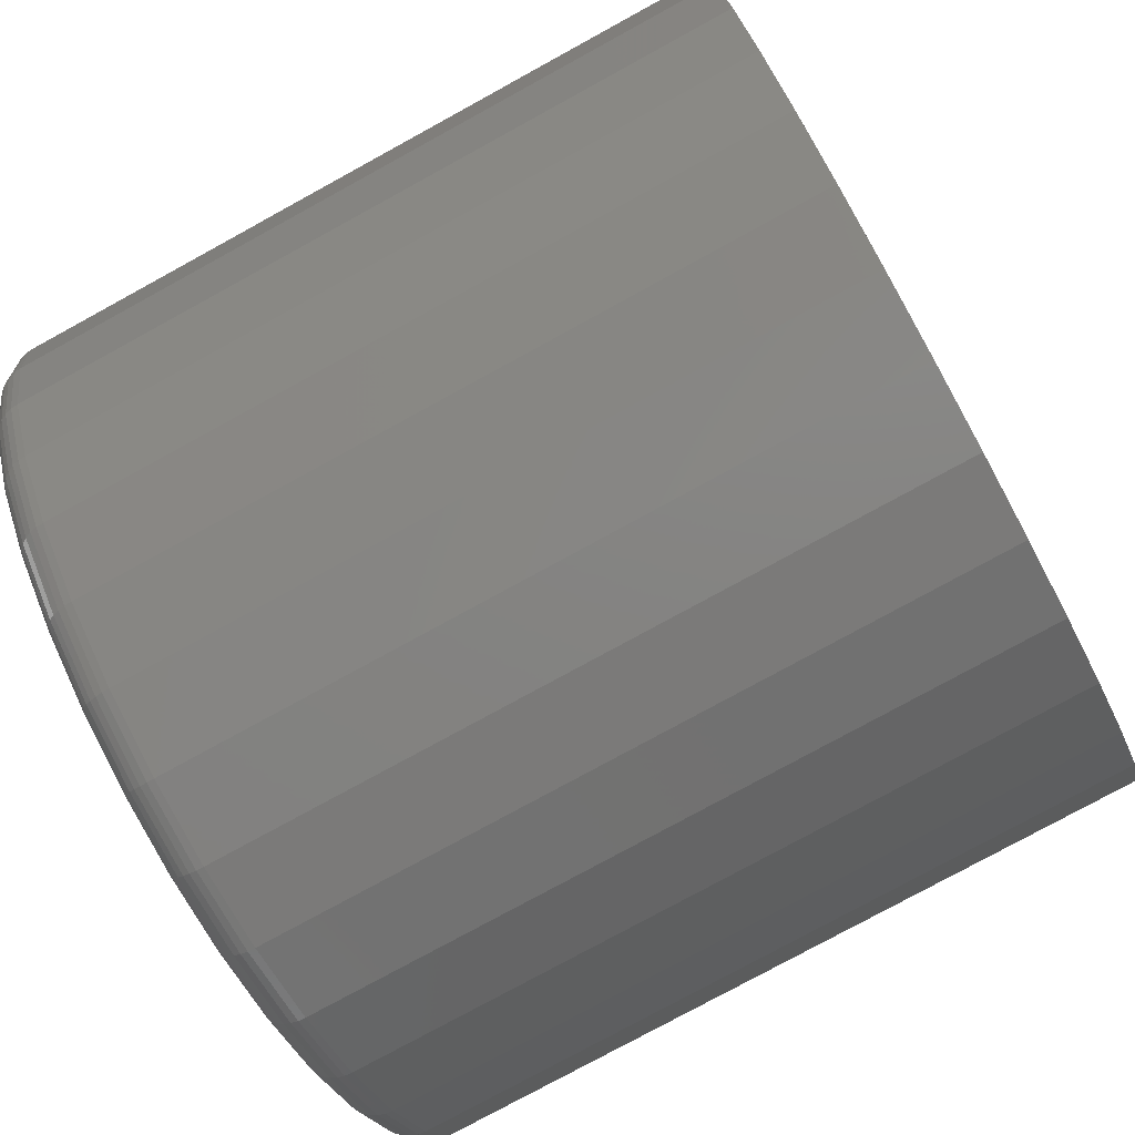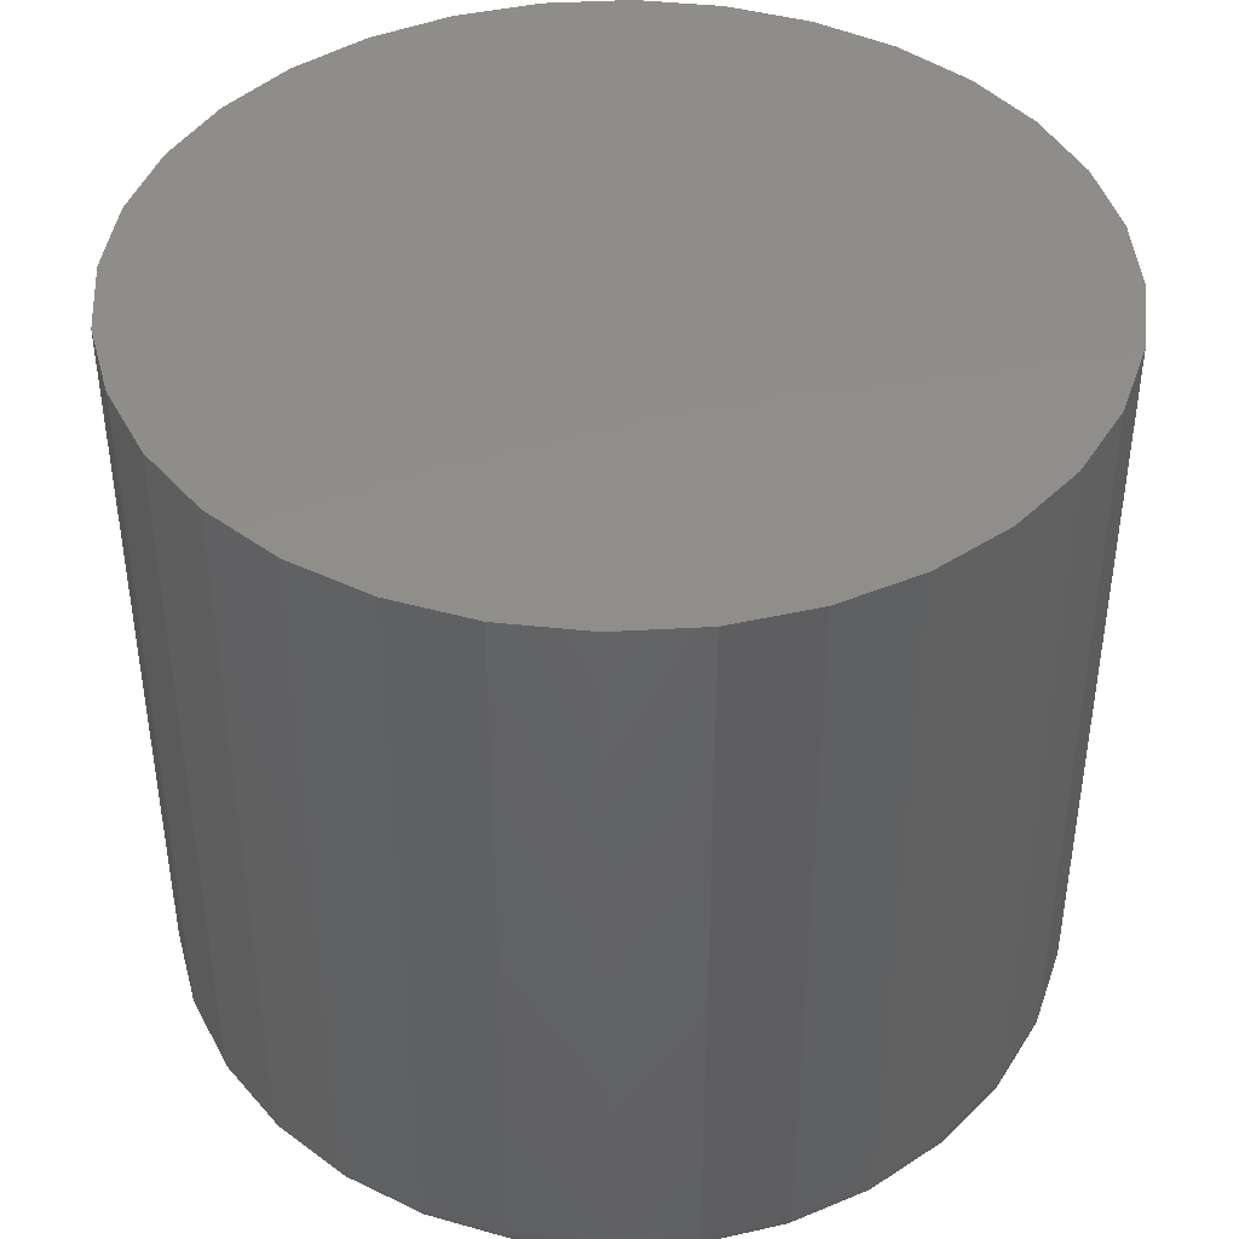
<metadata>
{"format":"stl","ext":"stl","renderer":"f3d","projection":"perspective","resolution":1024,"background":"white","views":[{"elev":-78.4,"azim":118.7,"up":"+Z"},{"elev":42.5,"azim":-144.5,"up":"+Y"}]}
</metadata>
<code>
# stl→obj: 320 verts, 636 faces
v -0.0399 -0.4766 0.2403
v 0.05569 -0.4766 0.2403
v 0.007895 -0.4766 0.245
v -0.08586 -0.4766 0.2263
v 0.1016 -0.4766 0.2263
v 0.1016 -0.4766 -0.2263
v -0.0399 -0.4766 -0.2403
v 0.05569 -0.4766 -0.2403
v 0.007895 -0.4766 -0.245
v 0.144 -0.4766 0.2037
v -0.1282 -0.4766 0.2037
v 0.1811 -0.4766 0.1732
v -0.1653 -0.4766 0.1732
v 0.2116 -0.4766 0.1361
v -0.1958 -0.4766 0.1361
v 0.2342 -0.4766 0.09375
v -0.2184 -0.4766 0.09375
v 0.2482 -0.4766 0.04779
v -0.2324 -0.4766 0.04779
v 0.2529 -0.4766 -1.731e-16
v -0.2371 -0.4766 -2.706e-16
v 0.2482 -0.4766 -0.04779
v -0.2324 -0.4766 -0.04779
v 0.2342 -0.4766 -0.09375
v -0.2184 -0.4766 -0.09375
v 0.2116 -0.4766 -0.1361
v -0.1958 -0.4766 -0.1361
v 0.1811 -0.4766 -0.1732
v -0.1653 -0.4766 -0.1732
v 0.144 -0.4766 -0.2037
v -0.1282 -0.4766 -0.2037
v -0.08586 -0.4766 -0.2263
v 0.2763 1.131e-16 -6.284e-17
v 0.2763 -0.4531 -3.67e-16
v 0.2712 1.125e-16 -0.05237
v 0.2712 -0.4531 -0.05237
v 0.2559 1.108e-16 -0.1027
v 0.2559 -0.4531 -0.1027
v 0.2311 1.08e-16 -0.1491
v 0.2311 -0.4531 -0.1491
v 0.1977 1.043e-16 -0.1898
v 0.1977 -0.4531 -0.1898
v 0.157 9.982e-17 -0.2232
v 0.157 -0.4531 -0.2232
v 0.1106 9.467e-17 -0.248
v 0.1106 -0.4531 -0.248
v 0.06026 8.908e-17 -0.2633
v 0.06026 -0.4531 -0.2633
v 0.007895 8.327e-17 -0.2684
v 0.007895 -0.4531 -0.2684
v -0.04447 7.745e-17 -0.2633
v -0.04447 -0.4531 -0.2633
v -0.09483 7.186e-17 -0.248
v -0.09483 -0.4531 -0.248
v -0.1412 6.671e-17 -0.2232
v -0.1412 -0.4531 -0.2232
v -0.1819 6.219e-17 -0.1898
v -0.1819 -0.4531 -0.1898
v -0.2153 5.849e-17 -0.1491
v -0.2153 -0.4531 -0.1491
v -0.2401 5.573e-17 -0.1027
v -0.2401 -0.4531 -0.1027
v -0.2554 5.404e-17 -0.05237
v -0.2554 -0.4531 -0.05237
v -0.2605 5.347e-17 2.899e-18
v -0.2605 -0.4531 2.899e-18
v -0.2554 5.404e-17 0.05237
v -0.2554 -0.4531 0.05237
v -0.2401 5.573e-17 0.1027
v -0.2401 -0.4531 0.1027
v -0.2153 5.849e-17 0.1491
v -0.2153 -0.4531 0.1491
v -0.1819 6.219e-17 0.1898
v -0.1819 -0.4531 0.1898
v -0.1412 6.671e-17 0.2232
v -0.1412 -0.4531 0.2232
v -0.09483 7.186e-17 0.248
v -0.09483 -0.4531 0.248
v -0.04447 7.745e-17 0.2633
v -0.04447 -0.4531 0.2633
v 0.007895 8.327e-17 0.2684
v 0.007895 -0.4531 0.2684
v 0.06026 8.908e-17 0.2633
v 0.06026 -0.4531 0.2633
v 0.1106 9.467e-17 0.248
v 0.1106 -0.4531 0.248
v 0.157 9.982e-17 0.2232
v 0.157 -0.4531 0.2232
v 0.1977 1.043e-16 0.1898
v 0.1977 -0.4531 0.1898
v 0.2311 1.08e-16 0.1491
v 0.2311 -0.4531 0.1491
v 0.2559 1.108e-16 0.1027
v 0.2559 -0.4531 0.1027
v 0.2712 1.125e-16 0.05237
v 0.2712 -0.4531 0.05237
v -0.2417 -0.4761 -1.11e-16
v -0.2369 -0.4761 0.04869
v -0.2461 -0.4748 -1.11e-16
v -0.2412 -0.4748 0.04954
v -0.2501 -0.4726 -1.11e-16
v -0.2452 -0.4726 0.05033
v -0.2537 -0.4697 -1.249e-16
v -0.2486 -0.4697 0.05103
v -0.2566 -0.4661 -1.11e-16
v -0.2515 -0.4661 0.0516
v -0.2587 -0.4621 -1.11e-16
v -0.2536 -0.4621 0.05202
v -0.2601 -0.4577 -1.11e-16
v -0.2549 -0.4577 0.05228
v 0.2527 -0.4761 0.04869
v 0.2575 -0.4761 -5.412e-16
v 0.257 -0.4748 0.04954
v 0.2618 -0.4748 -5.412e-16
v 0.2609 -0.4726 0.05033
v 0.2659 -0.4726 -5.412e-16
v 0.2644 -0.4697 0.05103
v 0.2695 -0.4697 -5.69e-16
v 0.2673 -0.4661 0.0516
v 0.2724 -0.4661 -5.69e-16
v 0.2694 -0.4621 0.05202
v 0.2745 -0.4621 -5.69e-16
v 0.2707 -0.4577 0.05228
v 0.2759 -0.4577 -5.69e-16
v 0.2385 -0.4761 0.0955
v 0.2425 -0.4748 0.09718
v 0.2463 -0.4726 0.09873
v 0.2495 -0.4697 0.1001
v 0.2522 -0.4661 0.1012
v 0.2542 -0.4621 0.102
v 0.2555 -0.4577 0.1025
v 0.2154 -0.4761 0.1386
v 0.219 -0.4748 0.1411
v 0.2224 -0.4726 0.1433
v 0.2254 -0.4697 0.1453
v 0.2278 -0.4661 0.1469
v 0.2296 -0.4621 0.1481
v 0.2307 -0.4577 0.1489
v 0.1844 -0.4761 0.1765
v 0.1875 -0.4748 0.1796
v 0.1903 -0.4726 0.1824
v 0.1928 -0.4697 0.1849
v 0.1949 -0.4661 0.187
v 0.1964 -0.4621 0.1885
v 0.1974 -0.4577 0.1895
v 0.1465 -0.4761 0.2075
v 0.149 -0.4748 0.2112
v 0.1512 -0.4726 0.2145
v 0.1532 -0.4697 0.2175
v 0.1548 -0.4661 0.2199
v 0.156 -0.4621 0.2217
v 0.1568 -0.4577 0.2228
v 0.1034 -0.4761 0.2306
v 0.1051 -0.4748 0.2346
v 0.1066 -0.4726 0.2384
v 0.108 -0.4697 0.2416
v 0.1091 -0.4661 0.2443
v 0.1099 -0.4621 0.2463
v 0.1104 -0.4577 0.2476
v 0.05658 -0.4761 0.2448
v 0.05744 -0.4748 0.2491
v 0.05823 -0.4726 0.253
v 0.05892 -0.4697 0.2565
v 0.05949 -0.4661 0.2594
v 0.05991 -0.4621 0.2615
v 0.06017 -0.4577 0.2628
v 0.007895 -0.4761 0.2496
v 0.007895 -0.4748 0.254
v 0.007895 -0.4726 0.258
v 0.007895 -0.4697 0.2616
v 0.007895 -0.4661 0.2645
v 0.007895 -0.4621 0.2666
v 0.007895 -0.4577 0.268
v -0.04079 -0.4761 0.2448
v -0.04165 -0.4748 0.2491
v -0.04244 -0.4726 0.253
v -0.04313 -0.4697 0.2565
v -0.0437 -0.4661 0.2594
v -0.04412 -0.4621 0.2615
v -0.04438 -0.4577 0.2628
v -0.08761 -0.4761 0.2306
v -0.08929 -0.4748 0.2346
v -0.09084 -0.4726 0.2384
v -0.0922 -0.4697 0.2416
v -0.09331 -0.4661 0.2443
v -0.09414 -0.4621 0.2463
v -0.09465 -0.4577 0.2476
v -0.1308 -0.4761 0.2075
v -0.1332 -0.4748 0.2112
v -0.1354 -0.4726 0.2145
v -0.1374 -0.4697 0.2175
v -0.139 -0.4661 0.2199
v -0.1402 -0.4621 0.2217
v -0.141 -0.4577 0.2228
v -0.1686 -0.4761 0.1765
v -0.1717 -0.4748 0.1796
v -0.1745 -0.4726 0.1824
v -0.1771 -0.4697 0.1849
v -0.1791 -0.4661 0.187
v -0.1806 -0.4621 0.1885
v -0.1816 -0.4577 0.1895
v -0.1996 -0.4761 0.1386
v -0.2033 -0.4748 0.1411
v -0.2066 -0.4726 0.1433
v -0.2096 -0.4697 0.1453
v -0.212 -0.4661 0.1469
v -0.2138 -0.4621 0.1481
v -0.2149 -0.4577 0.1489
v -0.2227 -0.4761 0.0955
v -0.2267 -0.4748 0.09718
v -0.2305 -0.4726 0.09873
v -0.2338 -0.4697 0.1001
v -0.2364 -0.4661 0.1012
v -0.2384 -0.4621 0.102
v -0.2397 -0.4577 0.1025
v 0.2527 -0.4761 -0.04869
v 0.257 -0.4748 -0.04954
v 0.2609 -0.4726 -0.05033
v 0.2644 -0.4697 -0.05103
v 0.2673 -0.4661 -0.0516
v 0.2694 -0.4621 -0.05202
v 0.2707 -0.4577 -0.05228
v -0.2369 -0.4761 -0.04869
v -0.2412 -0.4748 -0.04954
v -0.2452 -0.4726 -0.05033
v -0.2486 -0.4697 -0.05103
v -0.2515 -0.4661 -0.0516
v -0.2536 -0.4621 -0.05202
v -0.2549 -0.4577 -0.05228
v -0.2227 -0.4761 -0.0955
v -0.2267 -0.4748 -0.09718
v -0.2305 -0.4726 -0.09873
v -0.2338 -0.4697 -0.1001
v -0.2364 -0.4661 -0.1012
v -0.2384 -0.4621 -0.102
v -0.2397 -0.4577 -0.1025
v -0.1996 -0.4761 -0.1386
v -0.2033 -0.4748 -0.1411
v -0.2066 -0.4726 -0.1433
v -0.2096 -0.4697 -0.1453
v -0.212 -0.4661 -0.1469
v -0.2138 -0.4621 -0.1481
v -0.2149 -0.4577 -0.1489
v -0.1686 -0.4761 -0.1765
v -0.1717 -0.4748 -0.1796
v -0.1745 -0.4726 -0.1824
v -0.1771 -0.4697 -0.1849
v -0.1791 -0.4661 -0.187
v -0.1806 -0.4621 -0.1885
v -0.1816 -0.4577 -0.1895
v -0.1308 -0.4761 -0.2075
v -0.1332 -0.4748 -0.2112
v -0.1354 -0.4726 -0.2145
v -0.1374 -0.4697 -0.2175
v -0.139 -0.4661 -0.2199
v -0.1402 -0.4621 -0.2217
v -0.141 -0.4577 -0.2228
v -0.08761 -0.4761 -0.2306
v -0.08929 -0.4748 -0.2346
v -0.09084 -0.4726 -0.2384
v -0.0922 -0.4697 -0.2416
v -0.09331 -0.4661 -0.2443
v -0.09414 -0.4621 -0.2463
v -0.09465 -0.4577 -0.2476
v -0.04079 -0.4761 -0.2448
v -0.04165 -0.4748 -0.2491
v -0.04244 -0.4726 -0.253
v -0.04313 -0.4697 -0.2565
v -0.0437 -0.4661 -0.2594
v -0.04412 -0.4621 -0.2615
v -0.04438 -0.4577 -0.2628
v 0.007895 -0.4761 -0.2496
v 0.007895 -0.4748 -0.254
v 0.007895 -0.4726 -0.258
v 0.007895 -0.4697 -0.2616
v 0.007895 -0.4661 -0.2645
v 0.007895 -0.4621 -0.2666
v 0.007895 -0.4577 -0.268
v 0.05658 -0.4761 -0.2448
v 0.05744 -0.4748 -0.2491
v 0.05823 -0.4726 -0.253
v 0.05892 -0.4697 -0.2565
v 0.05949 -0.4661 -0.2594
v 0.05991 -0.4621 -0.2615
v 0.06017 -0.4577 -0.2628
v 0.1034 -0.4761 -0.2306
v 0.1051 -0.4748 -0.2346
v 0.1066 -0.4726 -0.2384
v 0.108 -0.4697 -0.2416
v 0.1091 -0.4661 -0.2443
v 0.1099 -0.4621 -0.2463
v 0.1104 -0.4577 -0.2476
v 0.1465 -0.4761 -0.2075
v 0.149 -0.4748 -0.2112
v 0.1512 -0.4726 -0.2145
v 0.1532 -0.4697 -0.2175
v 0.1548 -0.4661 -0.2199
v 0.156 -0.4621 -0.2217
v 0.1568 -0.4577 -0.2228
v 0.1844 -0.4761 -0.1765
v 0.1875 -0.4748 -0.1796
v 0.1903 -0.4726 -0.1824
v 0.1928 -0.4697 -0.1849
v 0.1949 -0.4661 -0.187
v 0.1964 -0.4621 -0.1885
v 0.1974 -0.4577 -0.1895
v 0.2154 -0.4761 -0.1386
v 0.219 -0.4748 -0.1411
v 0.2224 -0.4726 -0.1433
v 0.2254 -0.4697 -0.1453
v 0.2278 -0.4661 -0.1469
v 0.2296 -0.4621 -0.1481
v 0.2307 -0.4577 -0.1489
v 0.2385 -0.4761 -0.0955
v 0.2425 -0.4748 -0.09718
v 0.2463 -0.4726 -0.09873
v 0.2495 -0.4697 -0.1001
v 0.2522 -0.4661 -0.1012
v 0.2542 -0.4621 -0.102
v 0.2555 -0.4577 -0.1025
f 1 2 3
f 2 1 4
f 2 4 5
f 6 7 8
f 8 7 9
f 5 4 10
f 10 4 11
f 10 11 12
f 12 11 13
f 12 13 14
f 14 13 15
f 14 15 16
f 16 15 17
f 16 17 18
f 18 17 19
f 18 19 20
f 20 19 21
f 20 21 22
f 22 21 23
f 22 23 24
f 24 23 25
f 24 25 26
f 26 25 27
f 26 27 28
f 28 27 29
f 28 29 30
f 30 29 31
f 30 31 6
f 6 31 32
f 6 32 7
f 33 34 35
f 35 34 36
f 35 36 37
f 37 36 38
f 37 38 39
f 39 38 40
f 39 40 41
f 41 40 42
f 41 42 43
f 43 42 44
f 43 44 45
f 45 44 46
f 45 46 47
f 47 46 48
f 47 48 49
f 49 48 50
f 49 50 51
f 51 50 52
f 51 52 53
f 53 52 54
f 53 54 55
f 55 54 56
f 55 56 57
f 57 56 58
f 57 58 59
f 59 58 60
f 59 60 61
f 61 60 62
f 61 62 63
f 63 62 64
f 63 64 65
f 65 64 66
f 65 66 67
f 67 66 68
f 67 68 69
f 69 68 70
f 69 70 71
f 71 70 72
f 71 72 73
f 73 72 74
f 73 74 75
f 75 74 76
f 75 76 77
f 77 76 78
f 77 78 79
f 79 78 80
f 79 80 81
f 81 80 82
f 81 82 83
f 83 82 84
f 83 84 85
f 85 84 86
f 85 86 87
f 87 86 88
f 87 88 89
f 89 88 90
f 89 90 91
f 91 90 92
f 91 92 93
f 93 92 94
f 93 94 95
f 95 94 96
f 95 96 33
f 33 96 34
f 21 19 97
f 97 19 98
f 97 98 99
f 99 98 100
f 99 100 101
f 101 100 102
f 101 102 103
f 103 102 104
f 103 104 105
f 105 104 106
f 105 106 107
f 107 106 108
f 107 108 109
f 109 108 110
f 109 110 66
f 66 110 68
f 18 20 111
f 111 20 112
f 111 112 113
f 113 112 114
f 113 114 115
f 115 114 116
f 115 116 117
f 117 116 118
f 117 118 119
f 119 118 120
f 119 120 121
f 121 120 122
f 121 122 123
f 123 122 124
f 123 124 96
f 96 124 34
f 16 18 125
f 125 18 111
f 125 111 126
f 126 111 113
f 126 113 127
f 127 113 115
f 127 115 128
f 128 115 117
f 128 117 129
f 129 117 119
f 129 119 130
f 130 119 121
f 130 121 131
f 131 121 123
f 131 123 94
f 94 123 96
f 14 16 132
f 132 16 125
f 132 125 133
f 133 125 126
f 133 126 134
f 134 126 127
f 134 127 135
f 135 127 128
f 135 128 136
f 136 128 129
f 136 129 137
f 137 129 130
f 137 130 138
f 138 130 131
f 138 131 92
f 92 131 94
f 12 14 139
f 139 14 132
f 139 132 140
f 140 132 133
f 140 133 141
f 141 133 134
f 141 134 142
f 142 134 135
f 142 135 143
f 143 135 136
f 143 136 144
f 144 136 137
f 144 137 145
f 145 137 138
f 145 138 90
f 90 138 92
f 10 12 146
f 146 12 139
f 146 139 147
f 147 139 140
f 147 140 148
f 148 140 141
f 148 141 149
f 149 141 142
f 149 142 150
f 150 142 143
f 150 143 151
f 151 143 144
f 151 144 152
f 152 144 145
f 152 145 88
f 88 145 90
f 5 10 153
f 153 10 146
f 153 146 154
f 154 146 147
f 154 147 155
f 155 147 148
f 155 148 156
f 156 148 149
f 156 149 157
f 157 149 150
f 157 150 158
f 158 150 151
f 158 151 159
f 159 151 152
f 159 152 86
f 86 152 88
f 2 5 160
f 160 5 153
f 160 153 161
f 161 153 154
f 161 154 162
f 162 154 155
f 162 155 163
f 163 155 156
f 163 156 164
f 164 156 157
f 164 157 165
f 165 157 158
f 165 158 166
f 166 158 159
f 166 159 84
f 84 159 86
f 3 2 167
f 167 2 160
f 167 160 168
f 168 160 161
f 168 161 169
f 169 161 162
f 169 162 170
f 170 162 163
f 170 163 171
f 171 163 164
f 171 164 172
f 172 164 165
f 172 165 173
f 173 165 166
f 173 166 82
f 82 166 84
f 1 3 174
f 174 3 167
f 174 167 175
f 175 167 168
f 175 168 176
f 176 168 169
f 176 169 177
f 177 169 170
f 177 170 178
f 178 170 171
f 178 171 179
f 179 171 172
f 179 172 180
f 180 172 173
f 180 173 80
f 80 173 82
f 4 1 181
f 181 1 174
f 181 174 182
f 182 174 175
f 182 175 183
f 183 175 176
f 183 176 184
f 184 176 177
f 184 177 185
f 185 177 178
f 185 178 186
f 186 178 179
f 186 179 187
f 187 179 180
f 187 180 78
f 78 180 80
f 11 4 188
f 188 4 181
f 188 181 189
f 189 181 182
f 189 182 190
f 190 182 183
f 190 183 191
f 191 183 184
f 191 184 192
f 192 184 185
f 192 185 193
f 193 185 186
f 193 186 194
f 194 186 187
f 194 187 76
f 76 187 78
f 13 11 195
f 195 11 188
f 195 188 196
f 196 188 189
f 196 189 197
f 197 189 190
f 197 190 198
f 198 190 191
f 198 191 199
f 199 191 192
f 199 192 200
f 200 192 193
f 200 193 201
f 201 193 194
f 201 194 74
f 74 194 76
f 15 13 202
f 202 13 195
f 202 195 203
f 203 195 196
f 203 196 204
f 204 196 197
f 204 197 205
f 205 197 198
f 205 198 206
f 206 198 199
f 206 199 207
f 207 199 200
f 207 200 208
f 208 200 201
f 208 201 72
f 72 201 74
f 17 15 209
f 209 15 202
f 209 202 210
f 210 202 203
f 210 203 211
f 211 203 204
f 211 204 212
f 212 204 205
f 212 205 213
f 213 205 206
f 213 206 214
f 214 206 207
f 214 207 215
f 215 207 208
f 215 208 70
f 70 208 72
f 19 17 98
f 98 17 209
f 98 209 100
f 100 209 210
f 100 210 102
f 102 210 211
f 102 211 104
f 104 211 212
f 104 212 106
f 106 212 213
f 106 213 108
f 108 213 214
f 108 214 110
f 110 214 215
f 110 215 68
f 68 215 70
f 20 22 112
f 112 22 216
f 112 216 114
f 114 216 217
f 114 217 116
f 116 217 218
f 116 218 118
f 118 218 219
f 118 219 120
f 120 219 220
f 120 220 122
f 122 220 221
f 122 221 124
f 124 221 222
f 124 222 34
f 34 222 36
f 23 21 223
f 223 21 97
f 223 97 224
f 224 97 99
f 224 99 225
f 225 99 101
f 225 101 226
f 226 101 103
f 226 103 227
f 227 103 105
f 227 105 228
f 228 105 107
f 228 107 229
f 229 107 109
f 229 109 64
f 64 109 66
f 25 23 230
f 230 23 223
f 230 223 231
f 231 223 224
f 231 224 232
f 232 224 225
f 232 225 233
f 233 225 226
f 233 226 234
f 234 226 227
f 234 227 235
f 235 227 228
f 235 228 236
f 236 228 229
f 236 229 62
f 62 229 64
f 27 25 237
f 237 25 230
f 237 230 238
f 238 230 231
f 238 231 239
f 239 231 232
f 239 232 240
f 240 232 233
f 240 233 241
f 241 233 234
f 241 234 242
f 242 234 235
f 242 235 243
f 243 235 236
f 243 236 60
f 60 236 62
f 29 27 244
f 244 27 237
f 244 237 245
f 245 237 238
f 245 238 246
f 246 238 239
f 246 239 247
f 247 239 240
f 247 240 248
f 248 240 241
f 248 241 249
f 249 241 242
f 249 242 250
f 250 242 243
f 250 243 58
f 58 243 60
f 31 29 251
f 251 29 244
f 251 244 252
f 252 244 245
f 252 245 253
f 253 245 246
f 253 246 254
f 254 246 247
f 254 247 255
f 255 247 248
f 255 248 256
f 256 248 249
f 256 249 257
f 257 249 250
f 257 250 56
f 56 250 58
f 32 31 258
f 258 31 251
f 258 251 259
f 259 251 252
f 259 252 260
f 260 252 253
f 260 253 261
f 261 253 254
f 261 254 262
f 262 254 255
f 262 255 263
f 263 255 256
f 263 256 264
f 264 256 257
f 264 257 54
f 54 257 56
f 7 32 265
f 265 32 258
f 265 258 266
f 266 258 259
f 266 259 267
f 267 259 260
f 267 260 268
f 268 260 261
f 268 261 269
f 269 261 262
f 269 262 270
f 270 262 263
f 270 263 271
f 271 263 264
f 271 264 52
f 52 264 54
f 9 7 272
f 272 7 265
f 272 265 273
f 273 265 266
f 273 266 274
f 274 266 267
f 274 267 275
f 275 267 268
f 275 268 276
f 276 268 269
f 276 269 277
f 277 269 270
f 277 270 278
f 278 270 271
f 278 271 50
f 50 271 52
f 8 9 279
f 279 9 272
f 279 272 280
f 280 272 273
f 280 273 281
f 281 273 274
f 281 274 282
f 282 274 275
f 282 275 283
f 283 275 276
f 283 276 284
f 284 276 277
f 284 277 285
f 285 277 278
f 285 278 48
f 48 278 50
f 6 8 286
f 286 8 279
f 286 279 287
f 287 279 280
f 287 280 288
f 288 280 281
f 288 281 289
f 289 281 282
f 289 282 290
f 290 282 283
f 290 283 291
f 291 283 284
f 291 284 292
f 292 284 285
f 292 285 46
f 46 285 48
f 30 6 293
f 293 6 286
f 293 286 294
f 294 286 287
f 294 287 295
f 295 287 288
f 295 288 296
f 296 288 289
f 296 289 297
f 297 289 290
f 297 290 298
f 298 290 291
f 298 291 299
f 299 291 292
f 299 292 44
f 44 292 46
f 28 30 300
f 300 30 293
f 300 293 301
f 301 293 294
f 301 294 302
f 302 294 295
f 302 295 303
f 303 295 296
f 303 296 304
f 304 296 297
f 304 297 305
f 305 297 298
f 305 298 306
f 306 298 299
f 306 299 42
f 42 299 44
f 26 28 307
f 307 28 300
f 307 300 308
f 308 300 301
f 308 301 309
f 309 301 302
f 309 302 310
f 310 302 303
f 310 303 311
f 311 303 304
f 311 304 312
f 312 304 305
f 312 305 313
f 313 305 306
f 313 306 40
f 40 306 42
f 24 26 314
f 314 26 307
f 314 307 315
f 315 307 308
f 315 308 316
f 316 308 309
f 316 309 317
f 317 309 310
f 317 310 318
f 318 310 311
f 318 311 319
f 319 311 312
f 319 312 320
f 320 312 313
f 320 313 38
f 38 313 40
f 22 24 216
f 216 24 314
f 216 314 217
f 217 314 315
f 217 315 218
f 218 315 316
f 218 316 219
f 219 316 317
f 219 317 220
f 220 317 318
f 220 318 221
f 221 318 319
f 221 319 222
f 222 319 320
f 222 320 36
f 36 320 38
f 81 83 79
f 49 51 47
f 47 51 53
f 47 53 45
f 45 53 55
f 45 55 43
f 43 55 57
f 43 57 41
f 41 57 59
f 41 59 39
f 39 59 61
f 39 61 37
f 37 61 63
f 37 63 35
f 35 63 65
f 35 65 33
f 33 65 67
f 33 67 95
f 95 67 69
f 95 69 93
f 93 69 71
f 93 71 91
f 91 71 73
f 91 73 89
f 89 73 75
f 89 75 87
f 87 75 77
f 87 77 85
f 85 77 79
f 85 79 83

</code>
